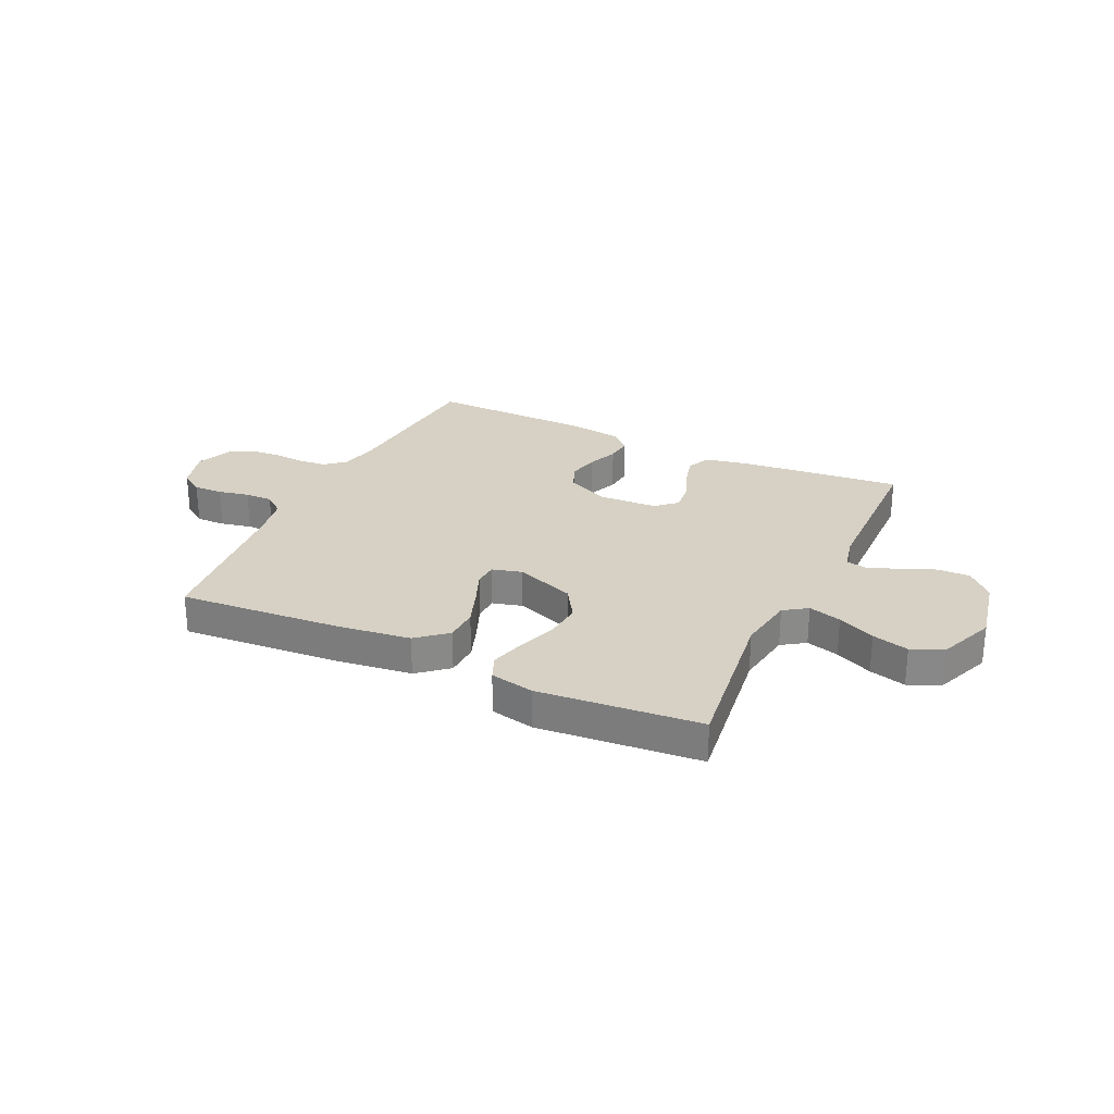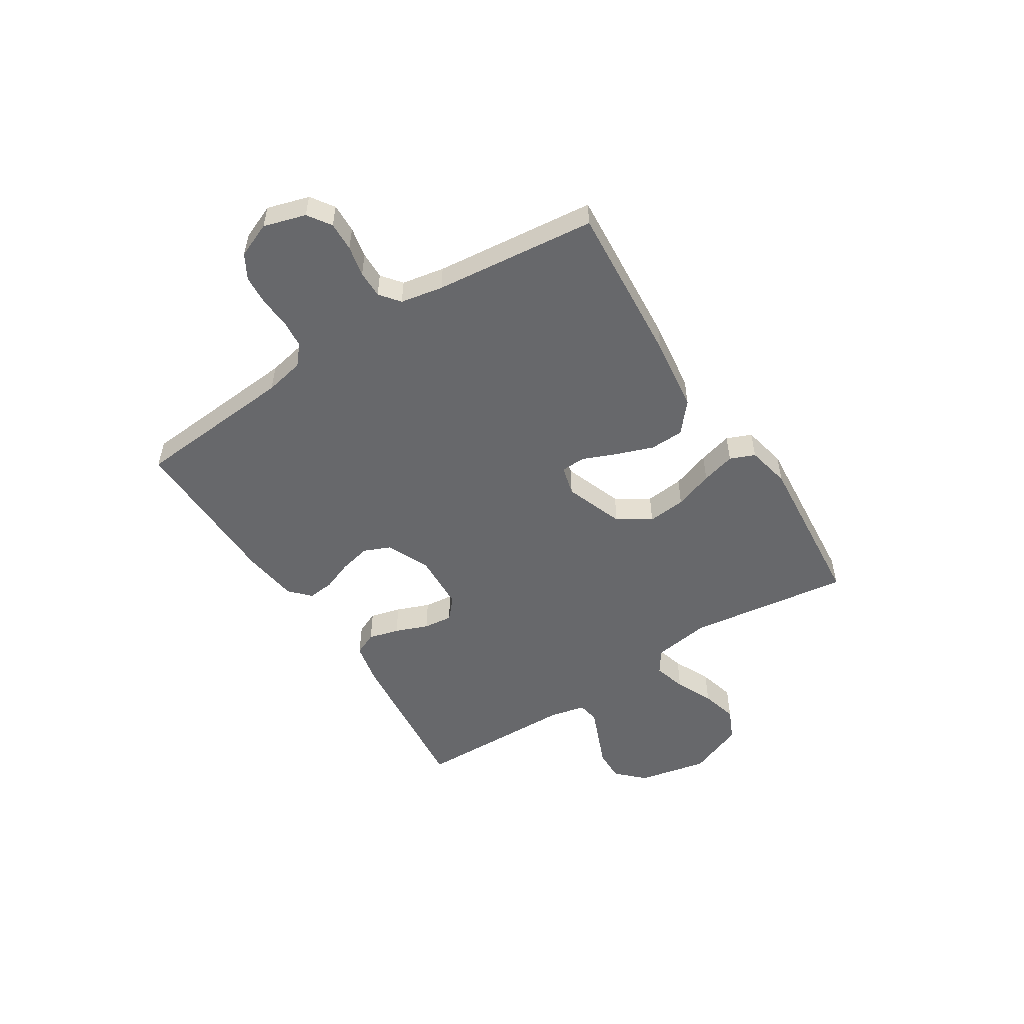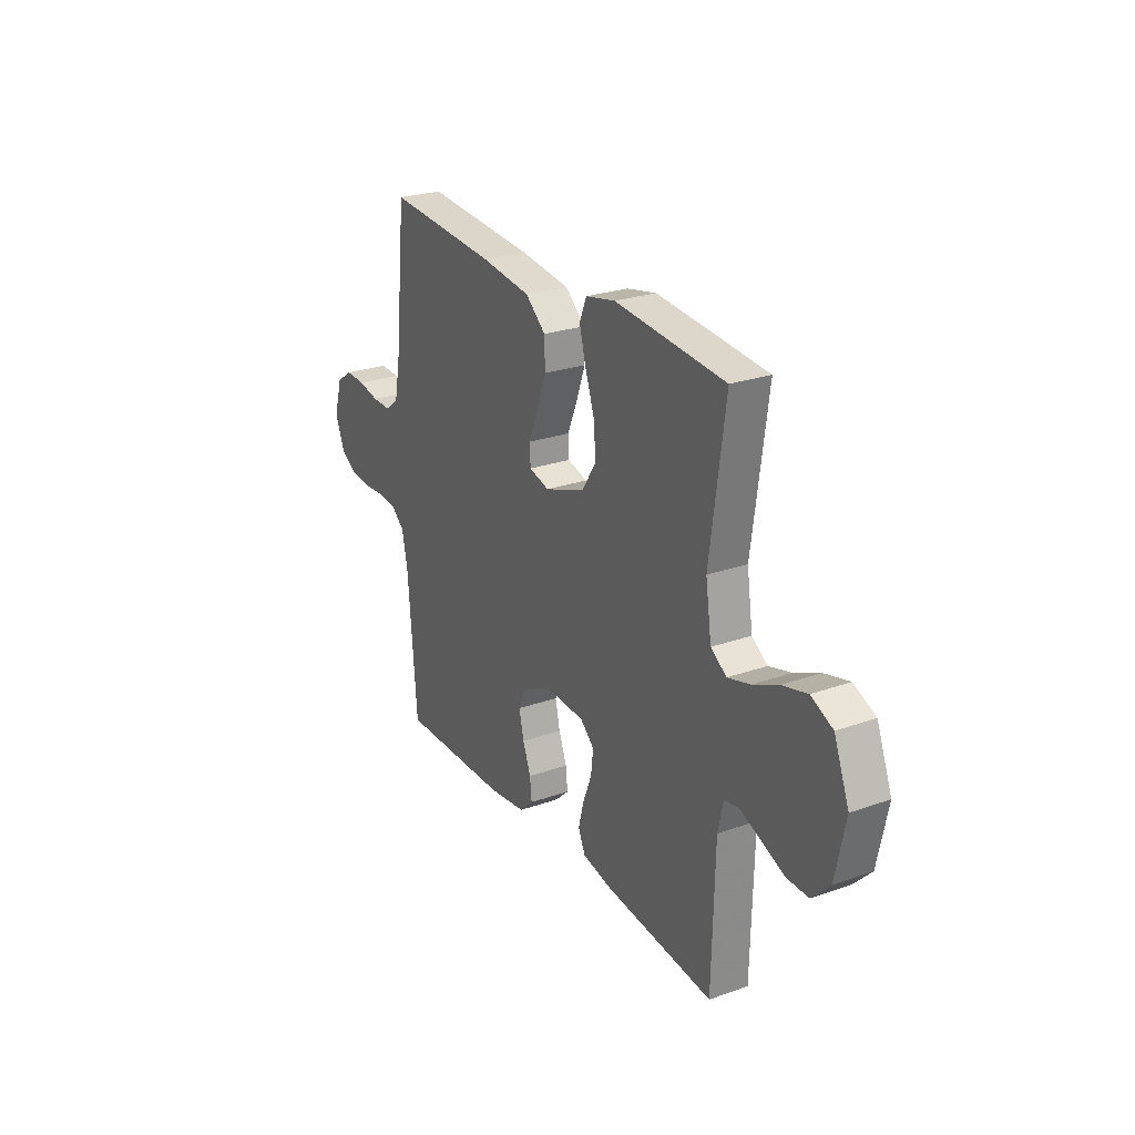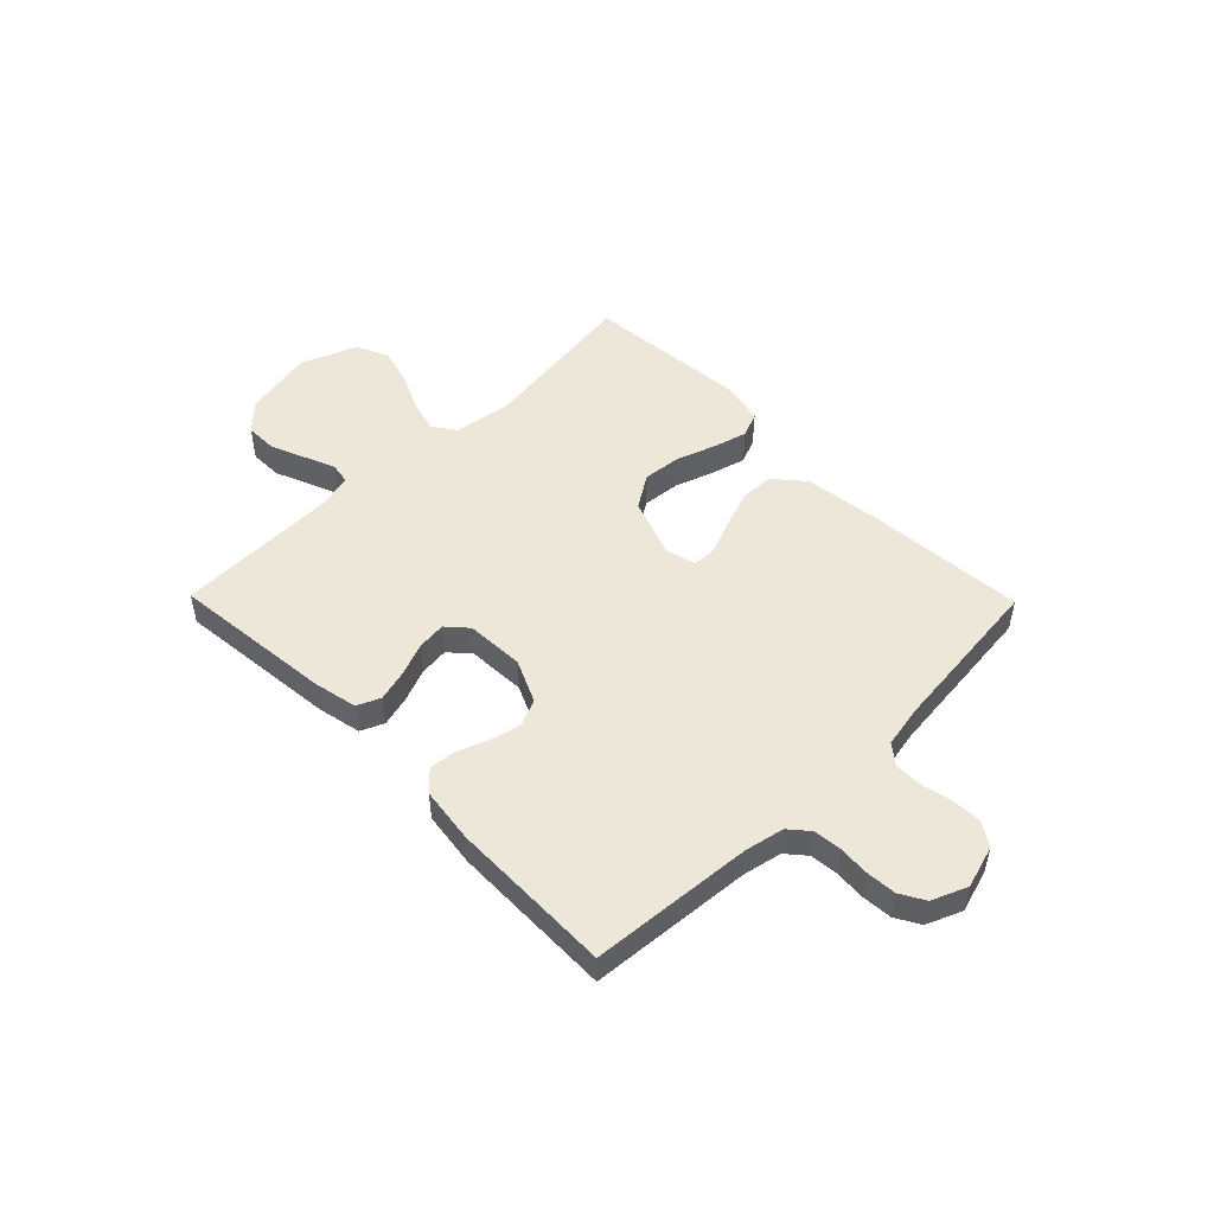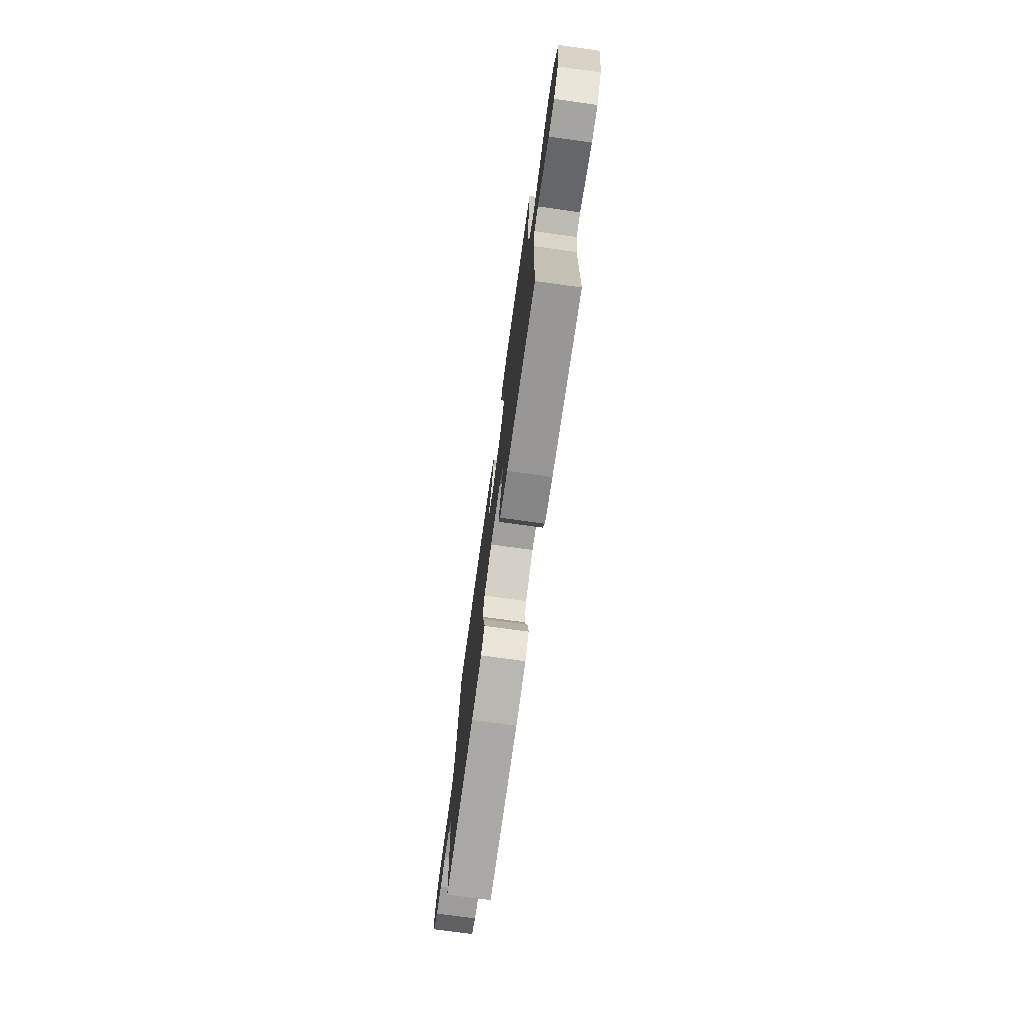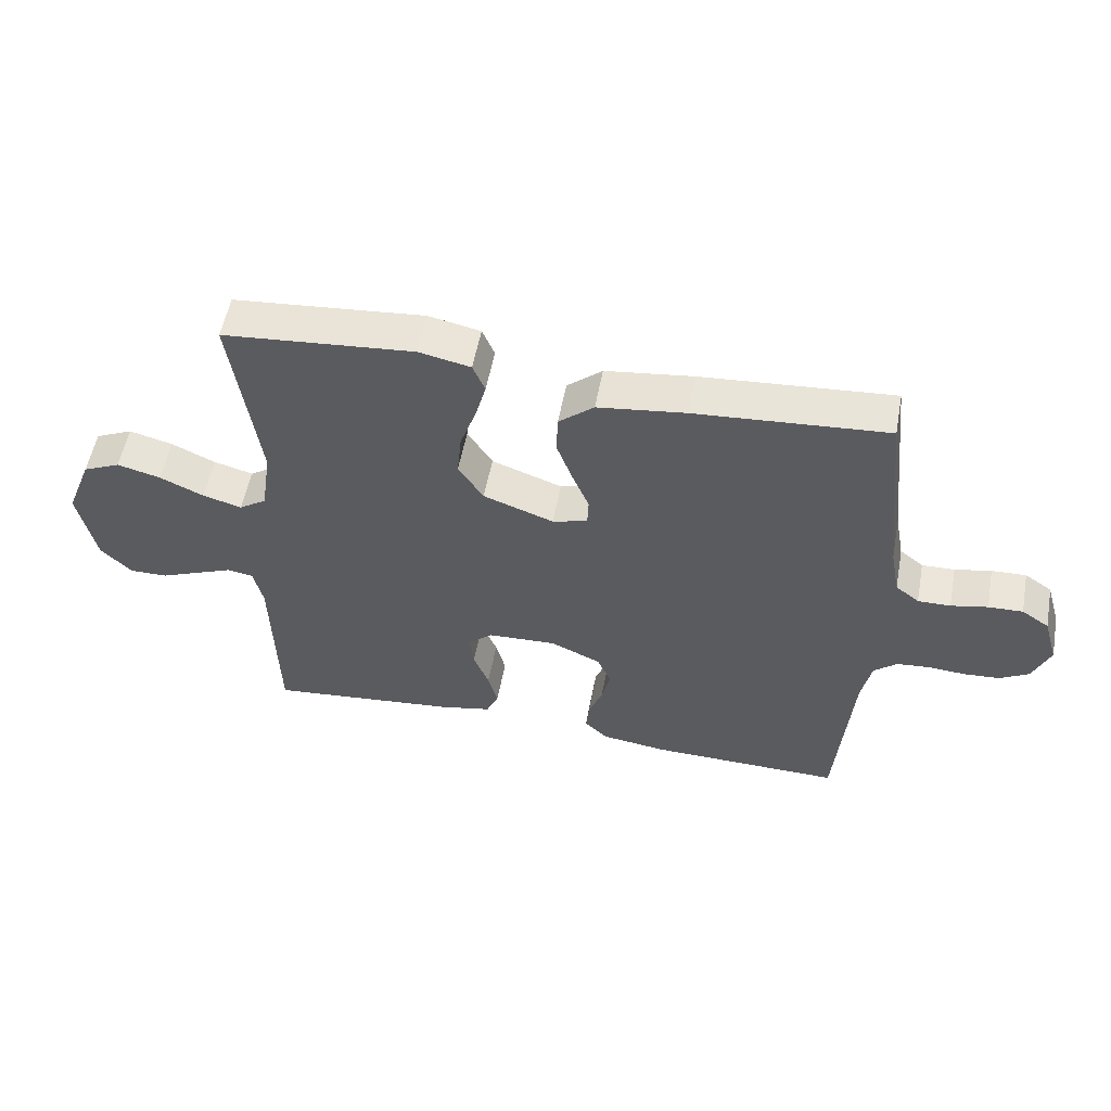
<metadata>
{"format":"obj","ext":"obj","renderer":"f3d","projection":"perspective","resolution":1024,"background":"white","views":[{"elev":27.0,"azim":25.4,"up":"+Y"},{"elev":-52.5,"azim":-57.4,"up":"+Y"},{"elev":25.5,"azim":60.4,"up":"+Z"},{"elev":50.1,"azim":-134.4,"up":"+Y"},{"elev":-74.3,"azim":82.1,"up":"+Z"},{"elev":55.1,"azim":-169.4,"up":"+Z"}]}
</metadata>
<code>
v 0.5 0.07 0.5
v 0.459 0.07 0.2
v 0.475 0.07 0.093
v 0.518 0.07 0.064
v 0.579 0.07 0.081
v 0.648 0.07 0.113
v 0.716 0.07 0.131
v 0.775 0.07 0.104
v 0.816 0.07 0
v 0.789 0.07 -0.129
v 0.741 0.07 -0.178
v 0.681 0.07 -0.177
v 0.618 0.07 -0.151
v 0.562 0.07 -0.128
v 0.522 0.07 -0.135
v 0.507 0.07 -0.2
v 0.5 0.07 -0.5
v 0.2 0.07 -0.469
v 0.12 0.07 -0.452
v 0.101 0.07 -0.409
v 0.116 0.07 -0.352
v 0.14 0.07 -0.291
v 0.146 0.07 -0.237
v 0.108 0.07 -0.203
v 0 0.07 -0.198
v -0.079 0.07 -0.234
v -0.1 0.07 -0.283
v -0.087 0.07 -0.34
v -0.065 0.07 -0.397
v -0.06 0.07 -0.446
v -0.097 0.07 -0.481
v -0.2 0.07 -0.495
v -0.5 0.07 -0.5
v -0.524 0.07 -0.2
v -0.539 0.07 -0.127
v -0.575 0.07 -0.096
v -0.627 0.07 -0.091
v -0.684 0.07 -0.095
v -0.74 0.07 -0.091
v -0.785 0.07 -0.065
v -0.812 0.07 0
v -0.789 0.07 0.078
v -0.746 0.07 0.107
v -0.692 0.07 0.105
v -0.635 0.07 0.093
v -0.584 0.07 0.092
v -0.547 0.07 0.121
v -0.532 0.07 0.2
v -0.5 0.07 0.5
v -0.2 0.07 0.477
v -0.063 0.07 0.459
v -0.008 0.07 0.412
v -0.006 0.07 0.349
v -0.031 0.07 0.28
v -0.057 0.07 0.217
v -0.055 0.07 0.172
v 0 0.07 0.157
v 0.11 0.07 0.197
v 0.149 0.07 0.258
v 0.142 0.07 0.329
v 0.117 0.07 0.401
v 0.1 0.07 0.464
v 0.119 0.07 0.51
v 0.2 0.07 0.527
v 0.5 0 0.5
v 0.459 0 0.2
v 0.475 0 0.093
v 0.518 0 0.064
v 0.579 0 0.081
v 0.648 0 0.113
v 0.716 0 0.131
v 0.775 0 0.104
v 0.816 0 0
v 0.789 0 -0.129
v 0.741 0 -0.178
v 0.681 0 -0.177
v 0.618 0 -0.151
v 0.562 0 -0.128
v 0.522 0 -0.135
v 0.507 0 -0.2
v 0.5 0 -0.5
v 0.2 0 -0.469
v 0.12 0 -0.452
v 0.101 0 -0.409
v 0.116 0 -0.352
v 0.14 0 -0.291
v 0.146 0 -0.237
v 0.108 0 -0.203
v 0 0 -0.198
v -0.079 0 -0.234
v -0.1 0 -0.283
v -0.087 0 -0.34
v -0.065 0 -0.397
v -0.06 0 -0.446
v -0.097 0 -0.481
v -0.2 0 -0.495
v -0.5 0 -0.5
v -0.524 0 -0.2
v -0.539 0 -0.127
v -0.575 0 -0.096
v -0.627 0 -0.091
v -0.684 0 -0.095
v -0.74 0 -0.091
v -0.785 0 -0.065
v -0.812 0 0
v -0.789 0 0.078
v -0.746 0 0.107
v -0.692 0 0.105
v -0.635 0 0.093
v -0.584 0 0.092
v -0.547 0 0.121
v -0.532 0 0.2
v -0.5 0 0.5
v -0.2 0 0.477
v -0.063 0 0.459
v -0.008 0 0.412
v -0.006 0 0.349
v -0.031 0 0.28
v -0.057 0 0.217
v -0.055 0 0.172
v 0 0 0.157
v 0.11 0 0.197
v 0.149 0 0.258
v 0.142 0 0.329
v 0.117 0 0.401
v 0.1 0 0.464
v 0.119 0 0.51
v 0.2 0 0.527
f 63 64 1 2
f 60 61 62 63
f 60 63 2 3
f 59 60 3
f 58 59 3 4
f 57 58 4
f 52 53 54 55
f 50 51 52 55
f 48 49 50 55
f 47 48 55 56
f 46 47 56 57
f 42 43 44 45
f 42 45 46
f 41 42 46
f 37 38 39 40
f 36 37 40 41
f 31 32 33 34
f 31 34 35
f 28 29 30 31
f 27 28 31 35
f 26 27 35 36
f 19 20 21 22
f 17 18 19 22
f 16 17 22 23
f 15 16 23 24
f 10 11 12 13
f 10 13 14
f 9 10 14
f 5 6 7 8
f 4 5 8 9
f 25 26 36 41
f 25 41 46 57
f 15 24 25 57
f 14 15 57
f 4 9 14 57
f 66 65 128 127
f 127 126 125 124
f 67 66 127 124
f 67 124 123
f 68 67 123 122
f 68 122 121
f 119 118 117 116
f 119 116 115 114
f 119 114 113 112
f 120 119 112 111
f 121 120 111 110
f 109 108 107 106
f 110 109 106
f 110 106 105
f 104 103 102 101
f 105 104 101 100
f 98 97 96 95
f 99 98 95
f 95 94 93 92
f 99 95 92 91
f 100 99 91 90
f 86 85 84 83
f 86 83 82 81
f 87 86 81 80
f 88 87 80 79
f 77 76 75 74
f 78 77 74
f 78 74 73
f 72 71 70 69
f 73 72 69 68
f 105 100 90 89
f 121 110 105 89
f 121 89 88 79
f 121 79 78
f 121 78 73 68
f 1 65 66 2
f 2 66 67 3
f 3 67 68 4
f 4 68 69 5
f 5 69 70 6
f 6 70 71 7
f 7 71 72 8
f 8 72 73 9
f 9 73 74 10
f 10 74 75 11
f 11 75 76 12
f 12 76 77 13
f 13 77 78 14
f 14 78 79 15
f 15 79 80 16
f 16 80 81 17
f 17 81 82 18
f 18 82 83 19
f 19 83 84 20
f 20 84 85 21
f 21 85 86 22
f 22 86 87 23
f 23 87 88 24
f 24 88 89 25
f 25 89 90 26
f 26 90 91 27
f 27 91 92 28
f 28 92 93 29
f 29 93 94 30
f 30 94 95 31
f 31 95 96 32
f 32 96 97 33
f 33 97 98 34
f 34 98 99 35
f 35 99 100 36
f 36 100 101 37
f 37 101 102 38
f 38 102 103 39
f 39 103 104 40
f 40 104 105 41
f 41 105 106 42
f 42 106 107 43
f 43 107 108 44
f 44 108 109 45
f 45 109 110 46
f 46 110 111 47
f 47 111 112 48
f 48 112 113 49
f 49 113 114 50
f 50 114 115 51
f 51 115 116 52
f 52 116 117 53
f 53 117 118 54
f 54 118 119 55
f 55 119 120 56
f 56 120 121 57
f 57 121 122 58
f 58 122 123 59
f 59 123 124 60
f 60 124 125 61
f 61 125 126 62
f 62 126 127 63
f 63 127 128 64
f 64 128 65 1

</code>
